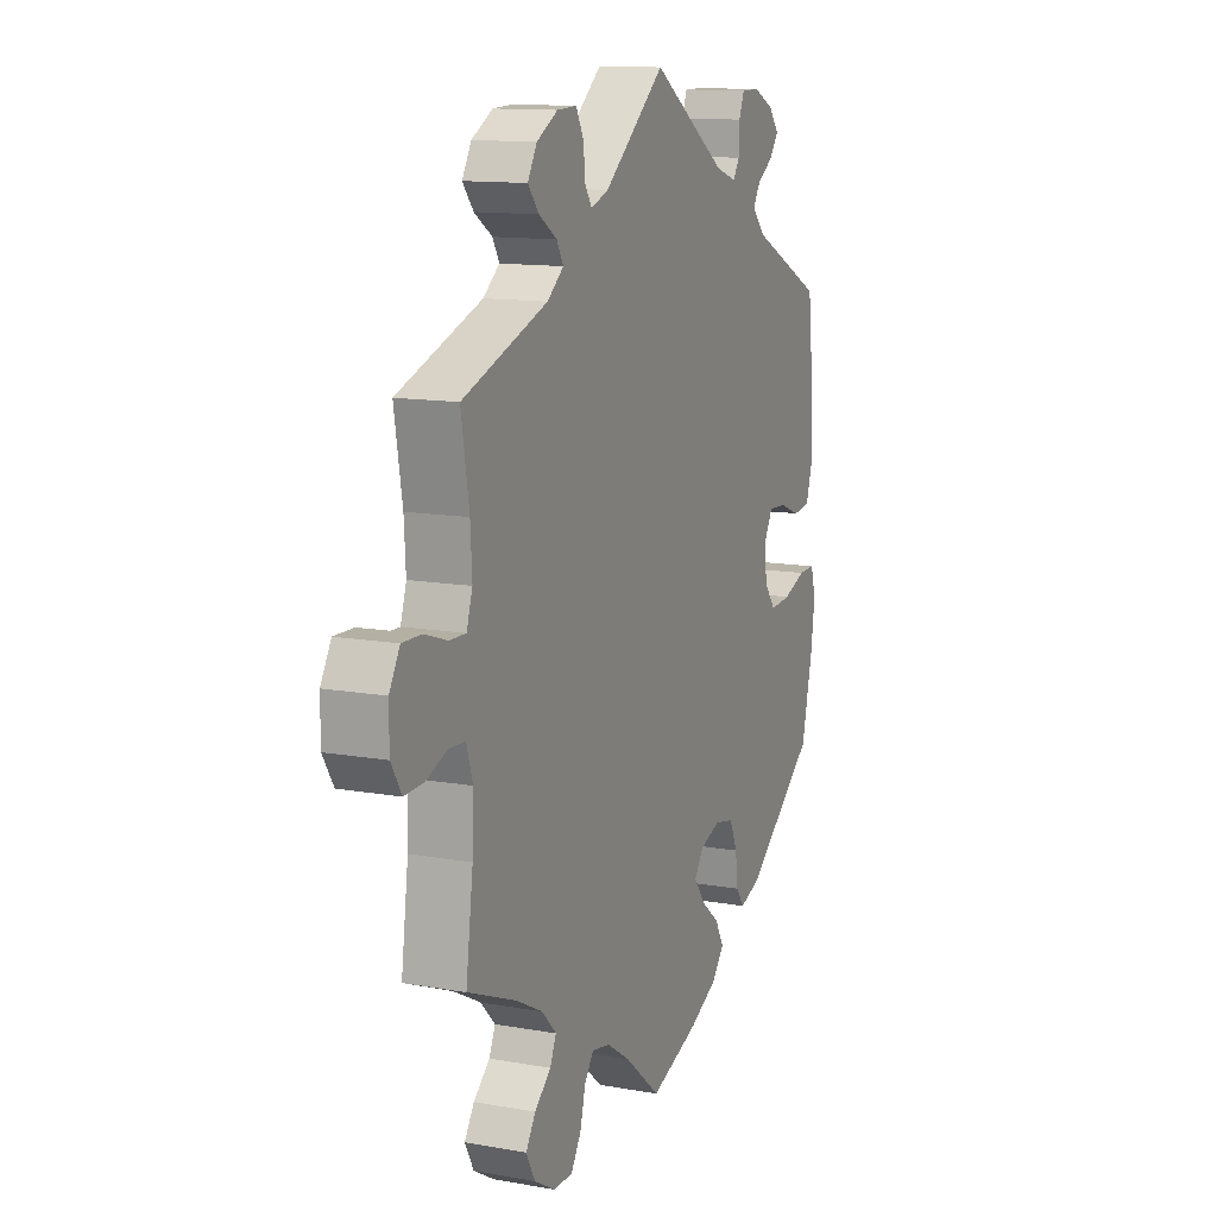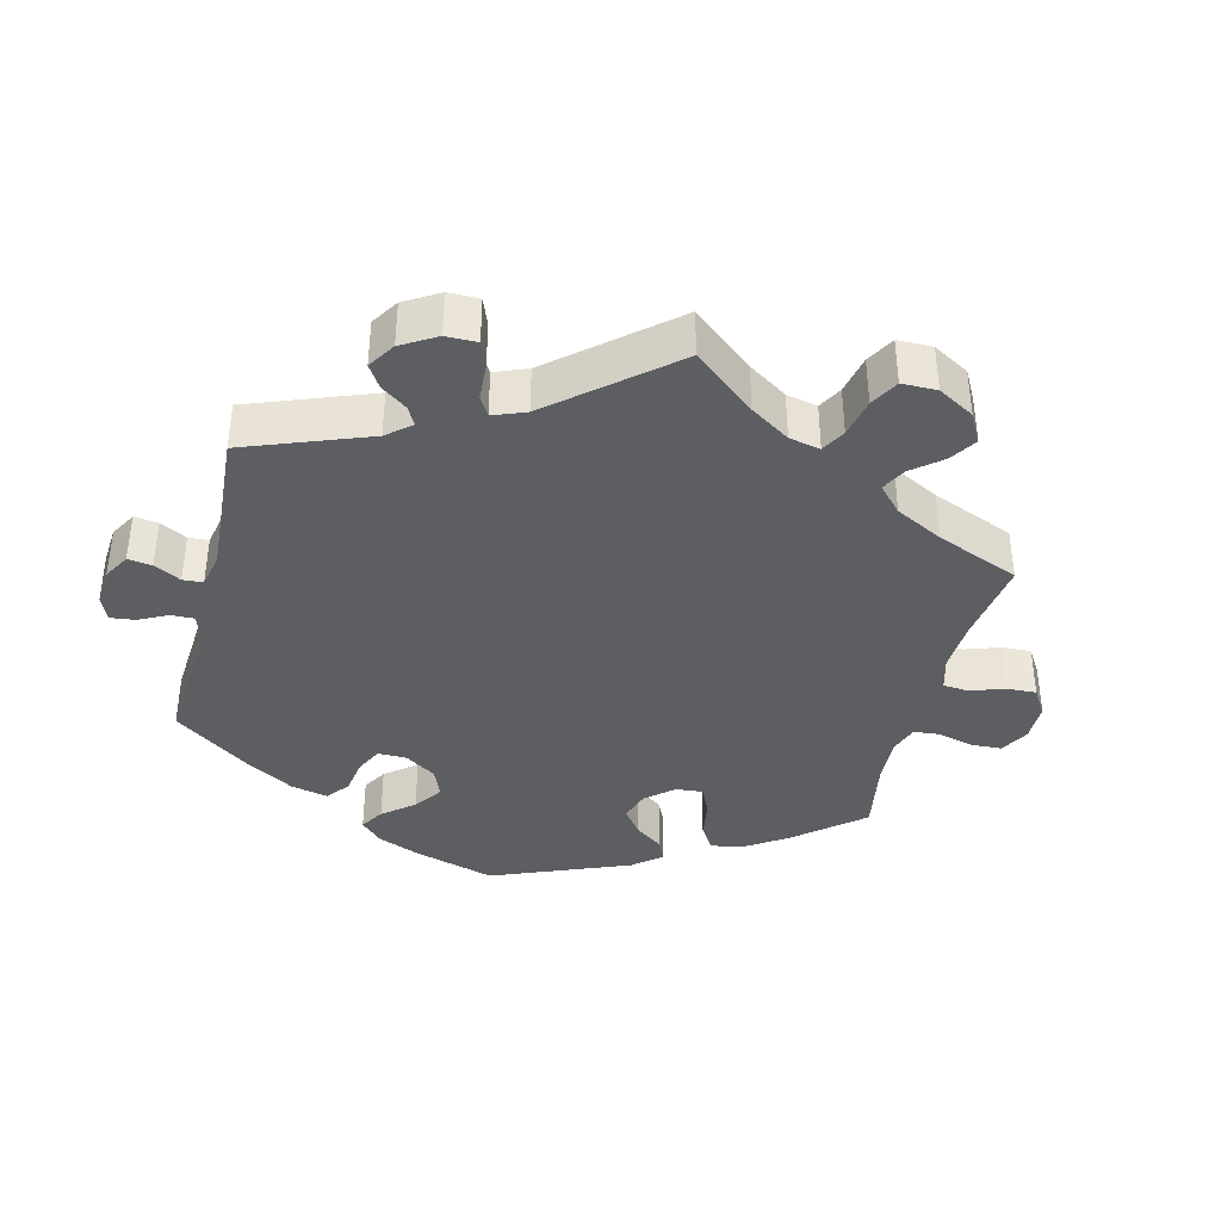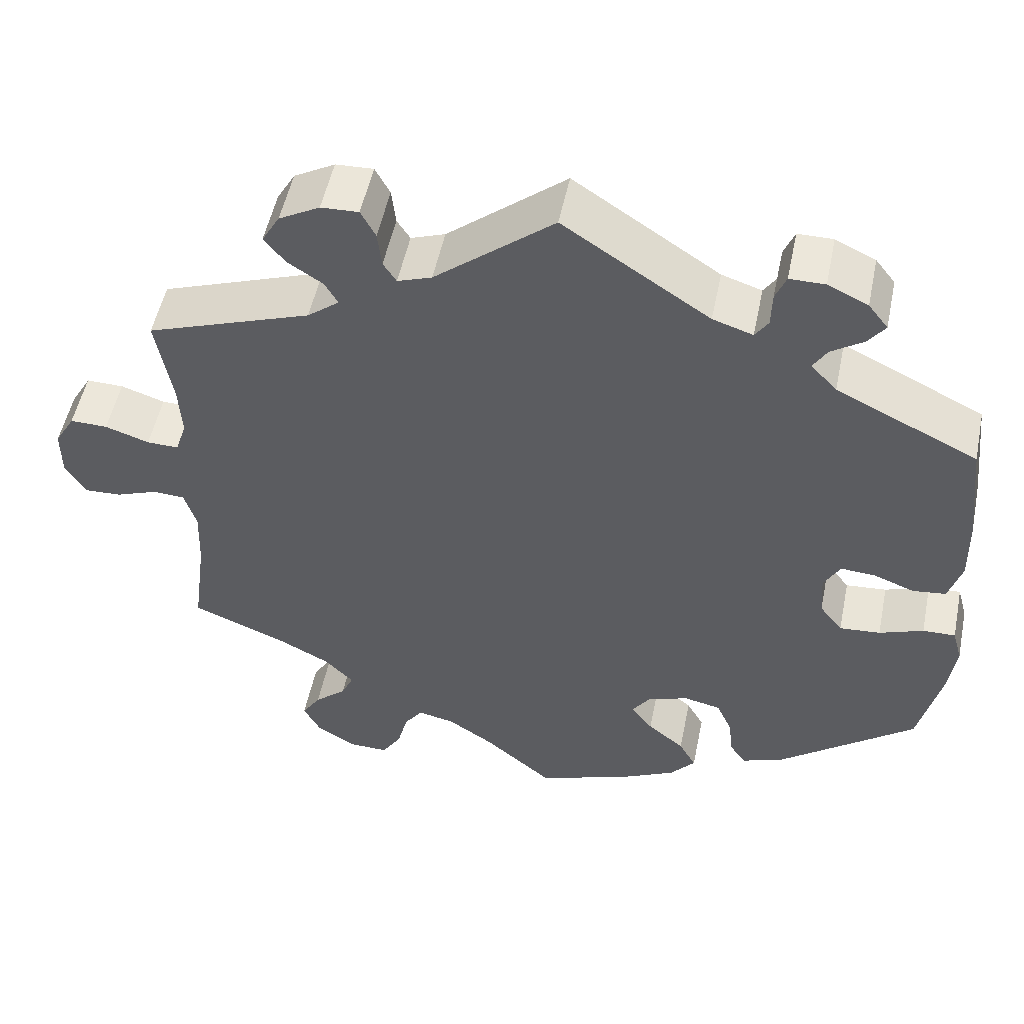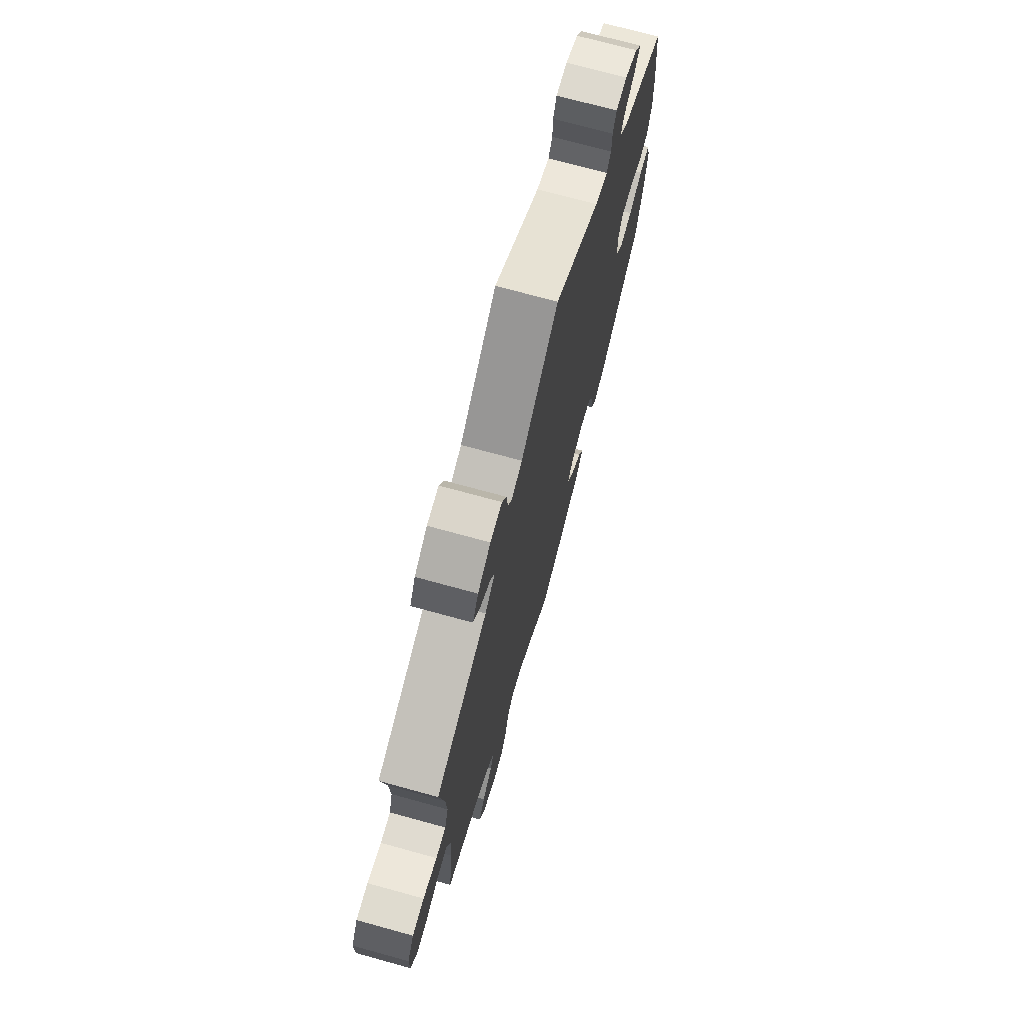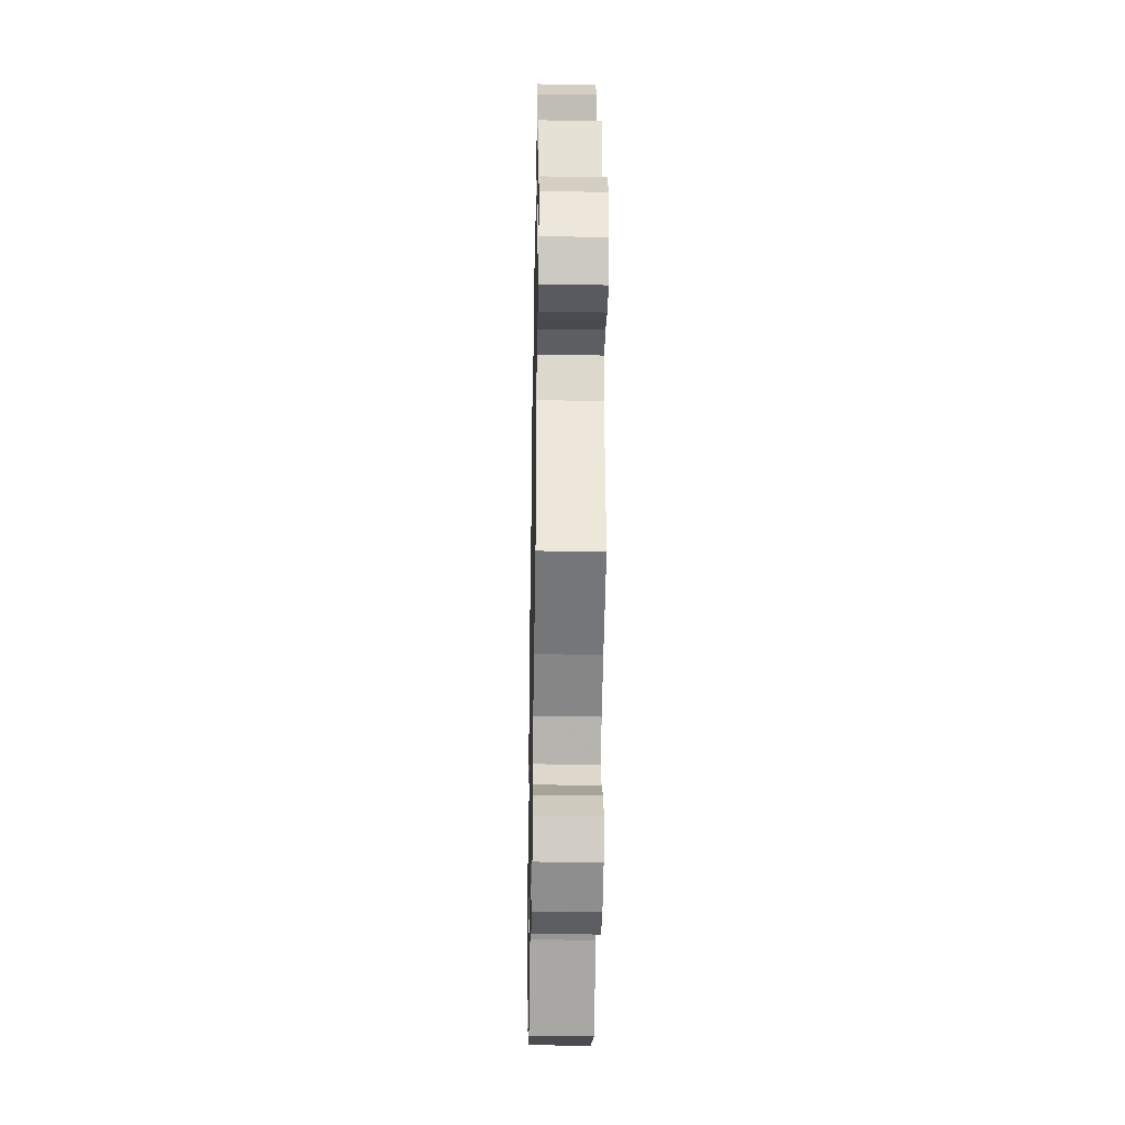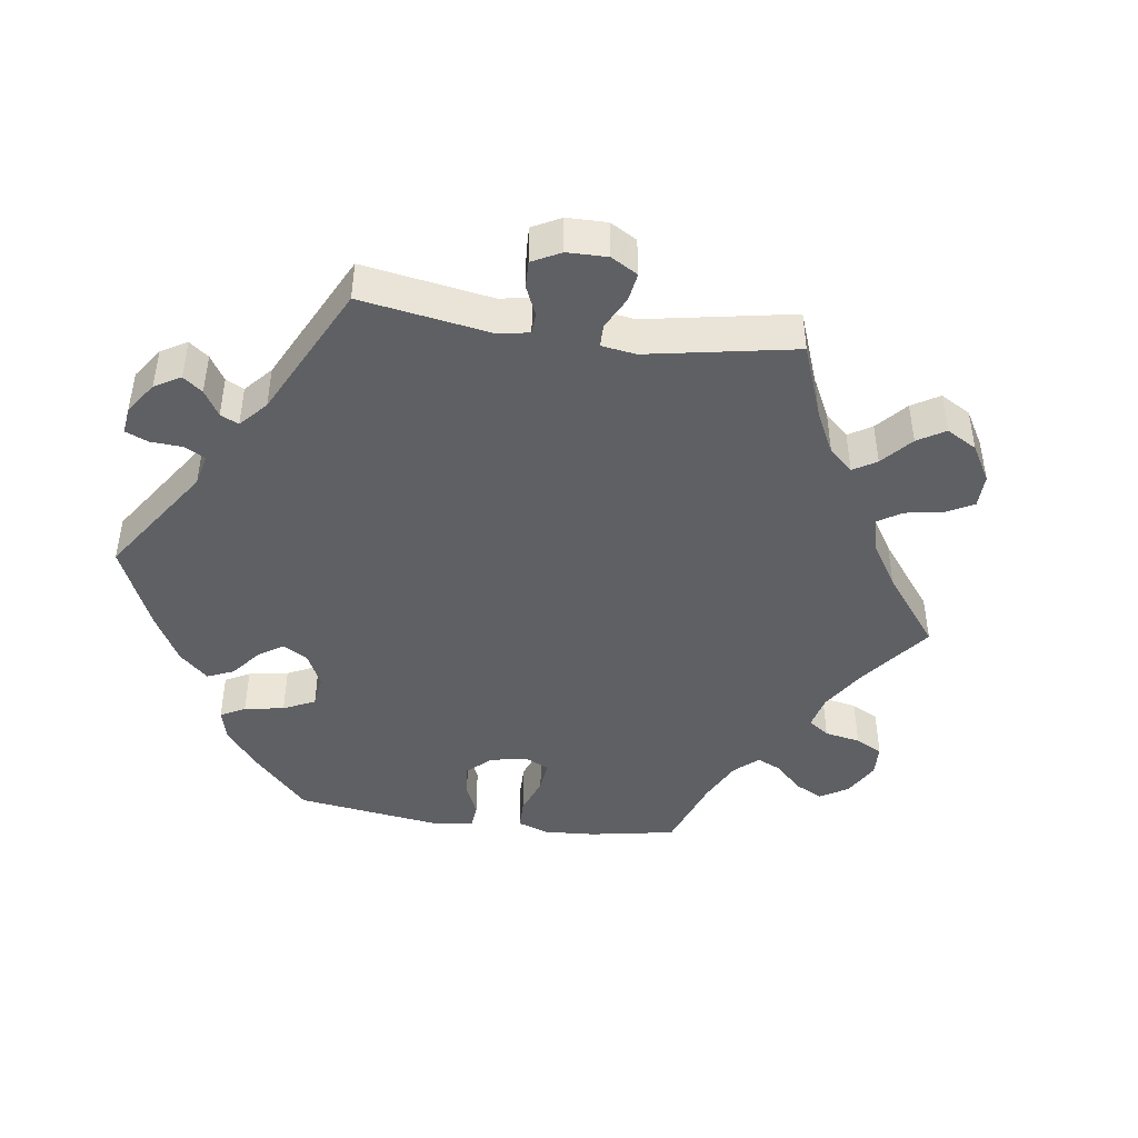
<metadata>
{"format":"obj","ext":"obj","renderer":"f3d","projection":"perspective","resolution":1024,"background":"white","views":[{"elev":12.5,"azim":112.7,"up":"+Z"},{"elev":-38.0,"azim":46.0,"up":"+Y"},{"elev":52.2,"azim":-168.4,"up":"+Z"},{"elev":71.7,"azim":105.4,"up":"+Z"},{"elev":-34.4,"azim":88.9,"up":"+Z"},{"elev":-44.5,"azim":21.9,"up":"+Y"}]}
</metadata>
<code>
v -0.116 0.07 -0.536
v -0.181 0.07 -0.504
v -0.212 0.07 -0.468
v -0.191 0.07 -0.43
v -0.146 0.07 -0.393
v -0.12 0.07 -0.357
v -0.142 0.07 -0.325
v -0.192 0.07 -0.308
v -0.237 0.07 -0.318
v -0.256 0.07 -0.361
v -0.262 0.07 -0.411
v -0.282 0.07 -0.439
v -0.332 0.07 -0.421
v -0.501 0.07 -0.289
v -0.528 0.07 -0.173
v -0.537 0.07 -0.105
v -0.525 0.07 -0.062
v -0.485 0.07 -0.063
v -0.431 0.07 -0.083
v -0.381 0.07 -0.087
v -0.353 0.07 -0.051
v -0.349 0.07 0.003
v -0.369 0.07 0.039
v -0.412 0.07 0.036
v -0.461 0.07 0.017
v -0.502 0.07 0.022
v -0.518 0.07 0.075
v -0.516 0.07 0.155
v -0.501 0.07 0.289
v -0.328 0.07 0.373
v -0.296 0.07 0.407
v -0.313 0.07 0.435
v -0.352 0.07 0.461
v -0.373 0.07 0.489
v -0.349 0.07 0.52
v -0.3 0.07 0.543
v -0.257 0.07 0.543
v -0.244 0.07 0.511
v -0.243 0.07 0.468
v -0.227 0.07 0.444
v -0.178 0.07 0.46
v 0 0.07 0.578
v 0.145 0.07 0.459
v 0.187 0.07 0.444
v 0.203 0.07 0.469
v 0.208 0.07 0.514
v 0.226 0.07 0.548
v 0.272 0.07 0.546
v 0.322 0.07 0.518
v 0.344 0.07 0.48
v 0.318 0.07 0.448
v 0.275 0.07 0.42
v 0.259 0.07 0.392
v 0.298 0.07 0.361
v 0.5 0.07 0.289
v 0.481 0.07 0.177
v 0.477 0.07 0.11
v 0.491 0.07 0.067
v 0.53 0.07 0.068
v 0.584 0.07 0.086
v 0.63 0.07 0.087
v 0.655 0.07 0.044
v 0.655 0.07 -0.016
v 0.63 0.07 -0.057
v 0.585 0.07 -0.055
v 0.534 0.07 -0.036
v 0.495 0.07 -0.038
v 0.48 0.07 -0.086
v 0.483 0.07 -0.162
v 0.5 0.07 -0.289
v 0.385 0.07 -0.336
v 0.32 0.07 -0.37
v 0.285 0.07 -0.406
v 0.3 0.07 -0.439
v 0.339 0.07 -0.473
v 0.362 0.07 -0.509
v 0.341 0.07 -0.549
v 0.292 0.07 -0.578
v 0.245 0.07 -0.579
v 0.221 0.07 -0.541
v 0.208 0.07 -0.491
v 0.186 0.07 -0.46
v 0.142 0.07 -0.469
v 0.086 0.07 -0.506
v 0.001 0.07 -0.578
v -0.116 0 -0.536
v -0.181 0 -0.504
v -0.212 0 -0.468
v -0.191 0 -0.43
v -0.146 0 -0.393
v -0.12 0 -0.357
v -0.142 0 -0.325
v -0.192 0 -0.308
v -0.237 0 -0.318
v -0.256 0 -0.361
v -0.262 0 -0.411
v -0.282 0 -0.439
v -0.332 0 -0.421
v -0.501 0 -0.289
v -0.528 0 -0.173
v -0.537 0 -0.105
v -0.525 0 -0.062
v -0.485 0 -0.063
v -0.431 0 -0.083
v -0.381 0 -0.087
v -0.353 0 -0.051
v -0.349 0 0.003
v -0.369 0 0.039
v -0.412 0 0.036
v -0.461 0 0.017
v -0.502 0 0.022
v -0.518 0 0.075
v -0.516 0 0.155
v -0.501 0 0.289
v -0.328 0 0.373
v -0.296 0 0.407
v -0.313 0 0.435
v -0.352 0 0.461
v -0.373 0 0.489
v -0.349 0 0.52
v -0.3 0 0.543
v -0.257 0 0.543
v -0.244 0 0.511
v -0.243 0 0.468
v -0.227 0 0.444
v -0.178 0 0.46
v 0 0 0.578
v 0.145 0 0.459
v 0.187 0 0.444
v 0.203 0 0.469
v 0.208 0 0.514
v 0.226 0 0.548
v 0.272 0 0.546
v 0.322 0 0.518
v 0.344 0 0.48
v 0.318 0 0.448
v 0.275 0 0.42
v 0.259 0 0.392
v 0.298 0 0.361
v 0.5 0 0.289
v 0.481 0 0.177
v 0.477 0 0.11
v 0.491 0 0.067
v 0.53 0 0.068
v 0.584 0 0.086
v 0.63 0 0.087
v 0.655 0 0.044
v 0.655 0 -0.016
v 0.63 0 -0.057
v 0.585 0 -0.055
v 0.534 0 -0.036
v 0.495 0 -0.038
v 0.48 0 -0.086
v 0.483 0 -0.162
v 0.5 0 -0.289
v 0.385 0 -0.336
v 0.32 0 -0.37
v 0.285 0 -0.406
v 0.3 0 -0.439
v 0.339 0 -0.473
v 0.362 0 -0.509
v 0.341 0 -0.549
v 0.292 0 -0.578
v 0.245 0 -0.579
v 0.221 0 -0.541
v 0.208 0 -0.491
v 0.186 0 -0.46
v 0.142 0 -0.469
v 0.086 0 -0.506
v 0.001 0 -0.578
f 84 85 1 2
f 83 84 2 3
f 82 83 3 4
f 78 79 80 81
f 78 81 82
f 77 78 82
f 74 75 76 77
f 73 74 77 82
f 72 73 82 4
f 69 70 71
f 68 69 71 72
f 67 68 72 4
f 63 64 65 66
f 63 66 67
f 62 63 67
f 59 60 61 62
f 58 59 62 67
f 57 58 67 4
f 54 55 56
f 53 54 56 57
f 49 50 51 52
f 49 52 53
f 48 49 53
f 45 46 47 48
f 44 45 48 53
f 43 44 53 57
f 41 42 43 57
f 36 37 38 39
f 36 39 40
f 35 36 40
f 32 33 34 35
f 31 32 35 40
f 30 31 40 41
f 28 29 30
f 24 25 26 27
f 23 24 27 28
f 16 17 18 19
f 16 19 20
f 15 16 20
f 14 15 20
f 13 14 20 21
f 10 11 12 13
f 9 10 13 21
f 57 4 5
f 57 5 6
f 41 57 6 7
f 23 28 30 41
f 22 23 41 7
f 8 9 21 22
f 7 8 22
f 87 86 170 169
f 88 87 169 168
f 89 88 168 167
f 166 165 164 163
f 167 166 163
f 167 163 162
f 162 161 160 159
f 167 162 159 158
f 89 167 158 157
f 156 155 154
f 157 156 154 153
f 89 157 153 152
f 151 150 149 148
f 152 151 148
f 152 148 147
f 147 146 145 144
f 152 147 144 143
f 89 152 143 142
f 141 140 139
f 142 141 139 138
f 137 136 135 134
f 138 137 134
f 138 134 133
f 133 132 131 130
f 138 133 130 129
f 142 138 129 128
f 142 128 127 126
f 124 123 122 121
f 125 124 121
f 125 121 120
f 120 119 118 117
f 125 120 117 116
f 126 125 116 115
f 115 114 113
f 112 111 110 109
f 113 112 109 108
f 104 103 102 101
f 105 104 101
f 105 101 100
f 105 100 99
f 106 105 99 98
f 98 97 96 95
f 106 98 95 94
f 90 89 142
f 91 90 142
f 92 91 142 126
f 126 115 113 108
f 92 126 108 107
f 107 106 94 93
f 107 93 92
f 1 86 87 2
f 2 87 88 3
f 3 88 89 4
f 4 89 90 5
f 5 90 91 6
f 6 91 92 7
f 7 92 93 8
f 8 93 94 9
f 9 94 95 10
f 10 95 96 11
f 11 96 97 12
f 12 97 98 13
f 13 98 99 14
f 14 99 100 15
f 15 100 101 16
f 16 101 102 17
f 17 102 103 18
f 18 103 104 19
f 19 104 105 20
f 20 105 106 21
f 21 106 107 22
f 22 107 108 23
f 23 108 109 24
f 24 109 110 25
f 25 110 111 26
f 26 111 112 27
f 27 112 113 28
f 28 113 114 29
f 29 114 115 30
f 30 115 116 31
f 31 116 117 32
f 32 117 118 33
f 33 118 119 34
f 34 119 120 35
f 35 120 121 36
f 36 121 122 37
f 37 122 123 38
f 38 123 124 39
f 39 124 125 40
f 40 125 126 41
f 41 126 127 42
f 42 127 128 43
f 43 128 129 44
f 44 129 130 45
f 45 130 131 46
f 46 131 132 47
f 47 132 133 48
f 48 133 134 49
f 49 134 135 50
f 50 135 136 51
f 51 136 137 52
f 52 137 138 53
f 53 138 139 54
f 54 139 140 55
f 55 140 141 56
f 56 141 142 57
f 57 142 143 58
f 58 143 144 59
f 59 144 145 60
f 60 145 146 61
f 61 146 147 62
f 62 147 148 63
f 63 148 149 64
f 64 149 150 65
f 65 150 151 66
f 66 151 152 67
f 67 152 153 68
f 68 153 154 69
f 69 154 155 70
f 70 155 156 71
f 71 156 157 72
f 72 157 158 73
f 73 158 159 74
f 74 159 160 75
f 75 160 161 76
f 76 161 162 77
f 77 162 163 78
f 78 163 164 79
f 79 164 165 80
f 80 165 166 81
f 81 166 167 82
f 82 167 168 83
f 83 168 169 84
f 84 169 170 85
f 85 170 86 1

</code>
